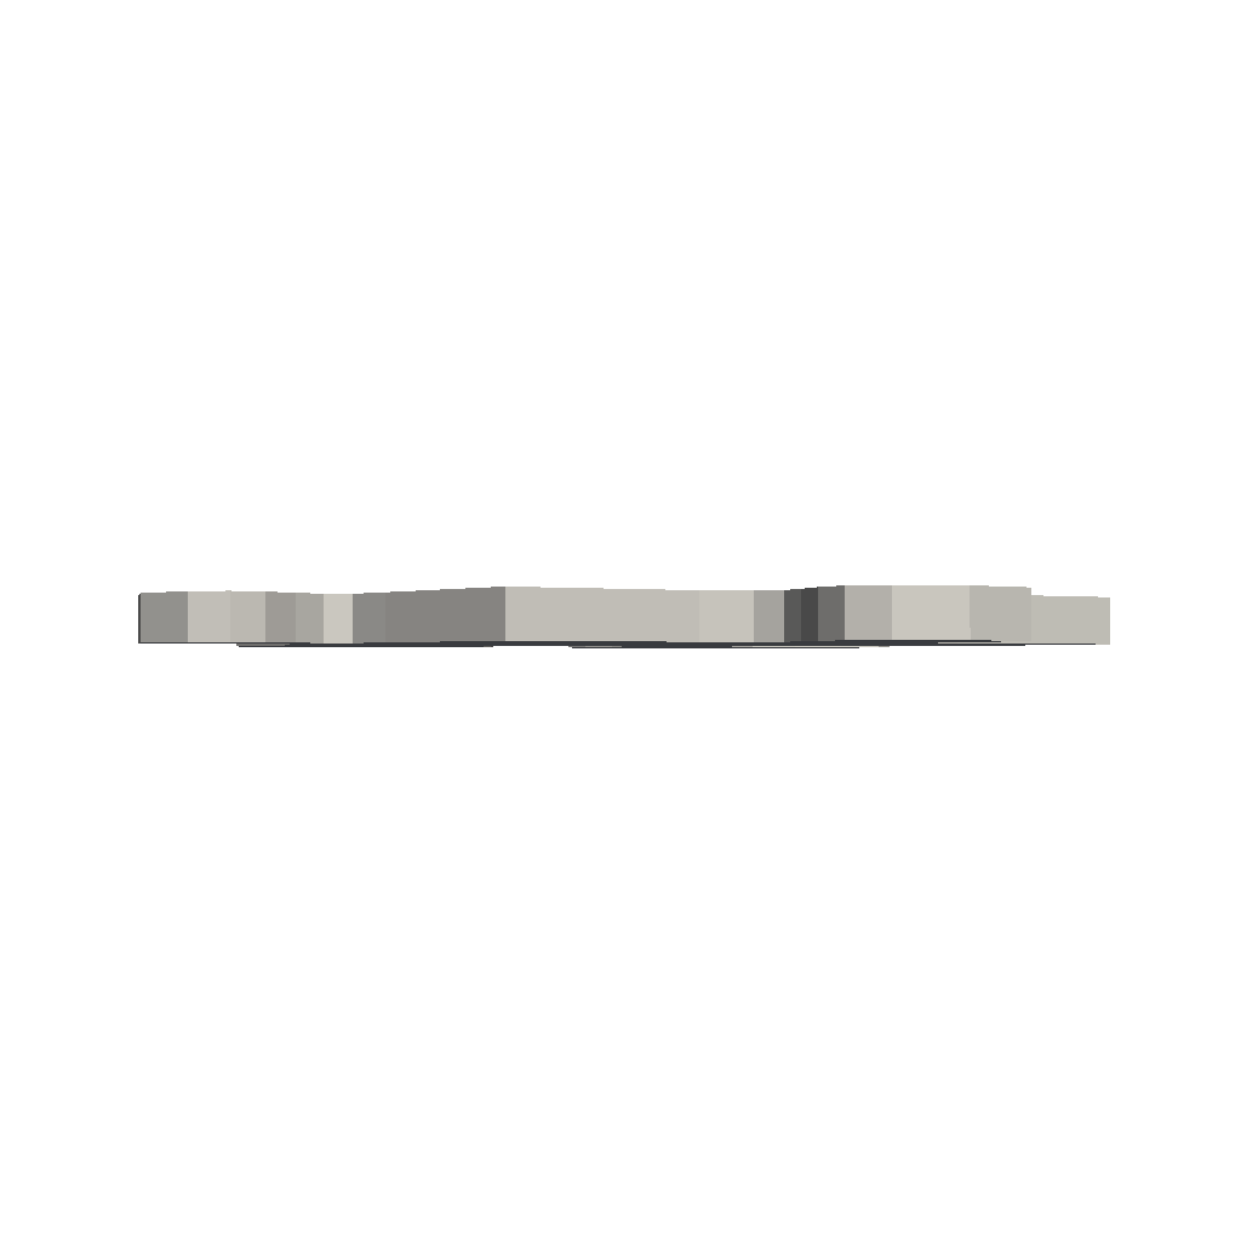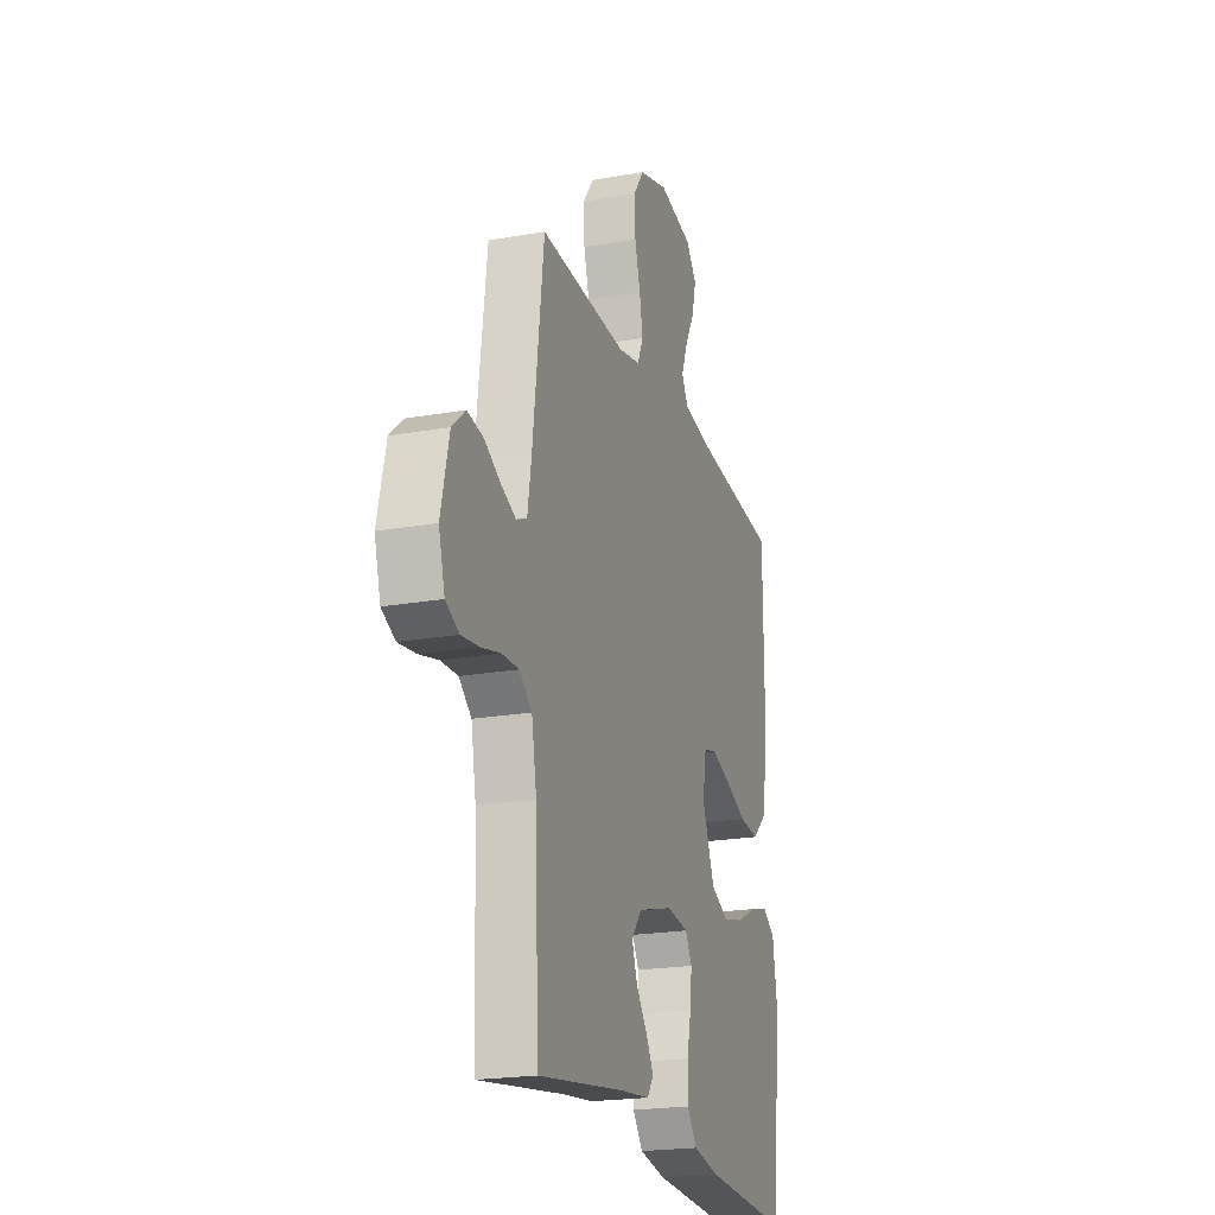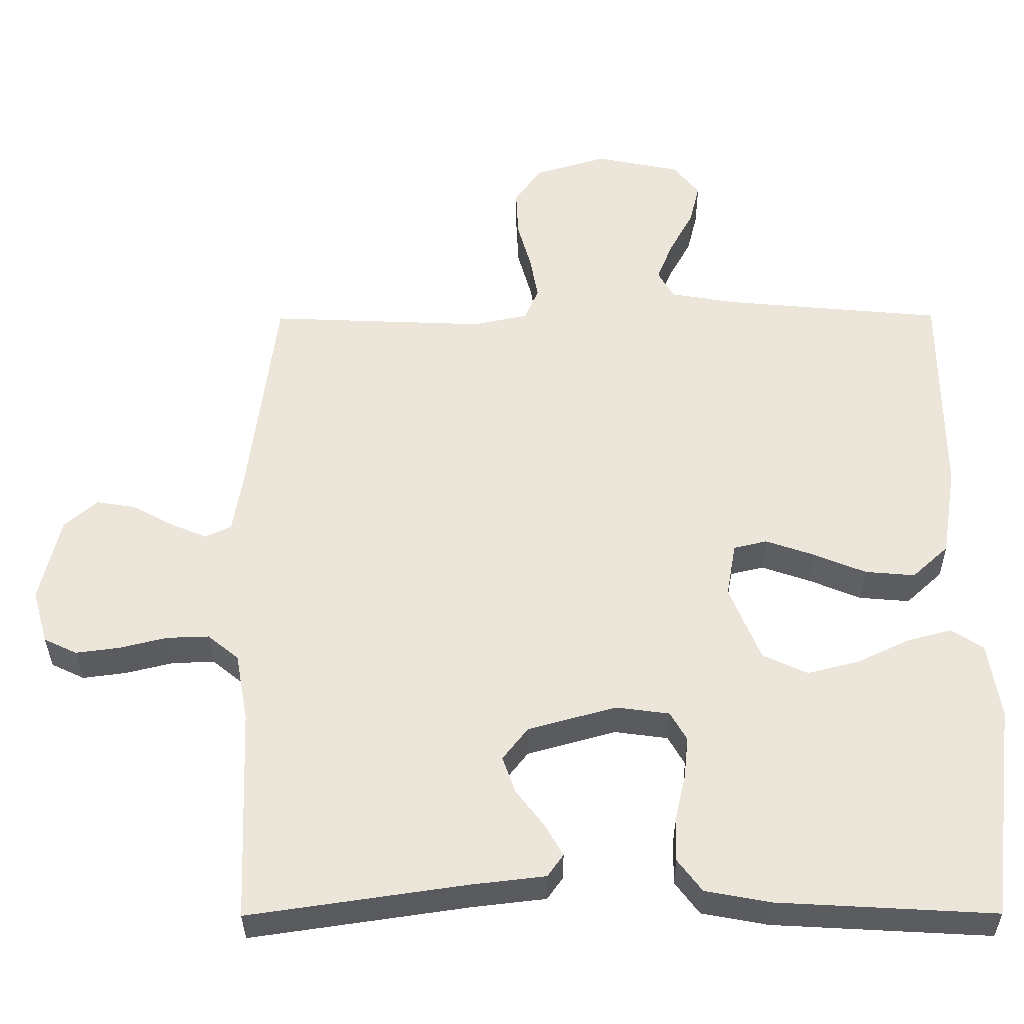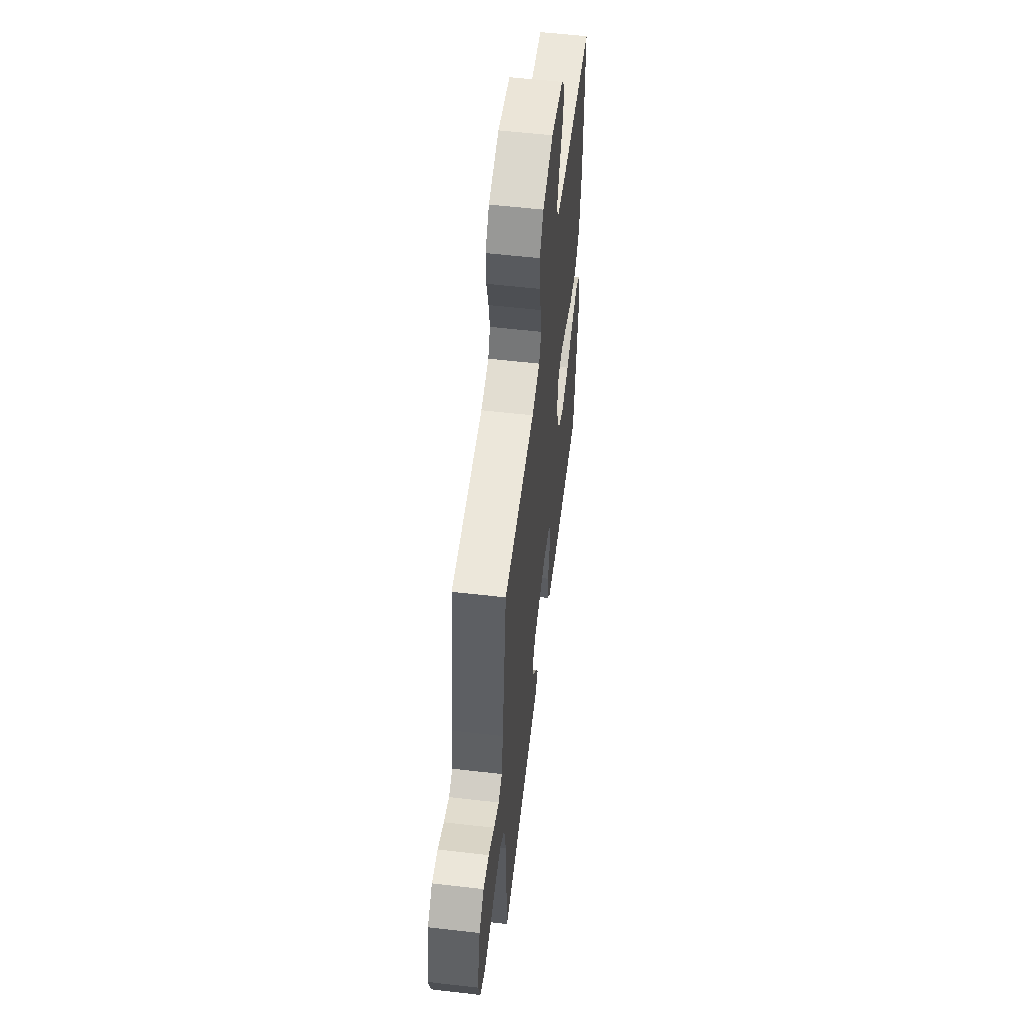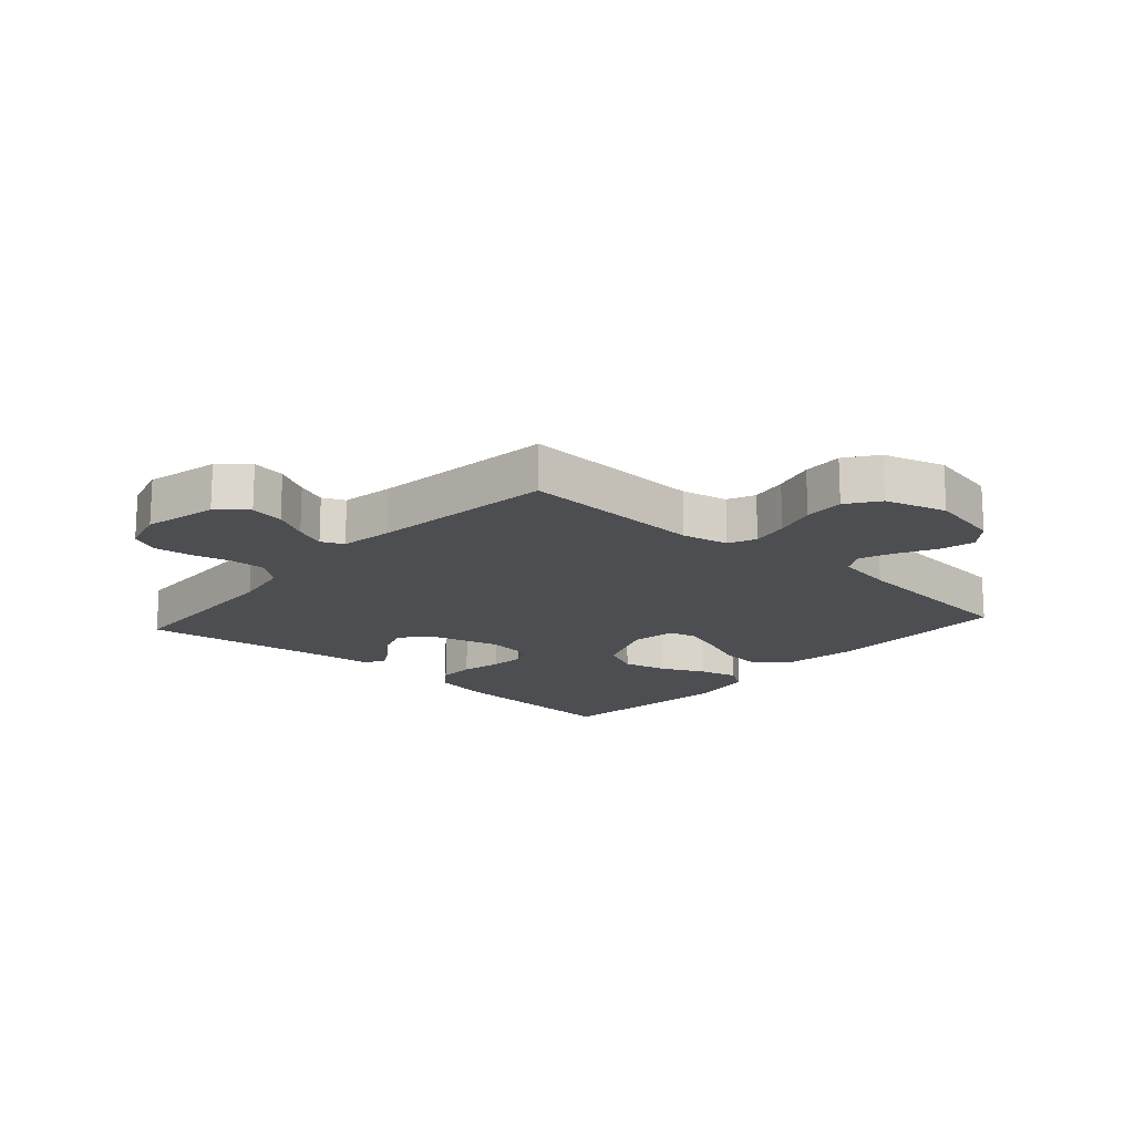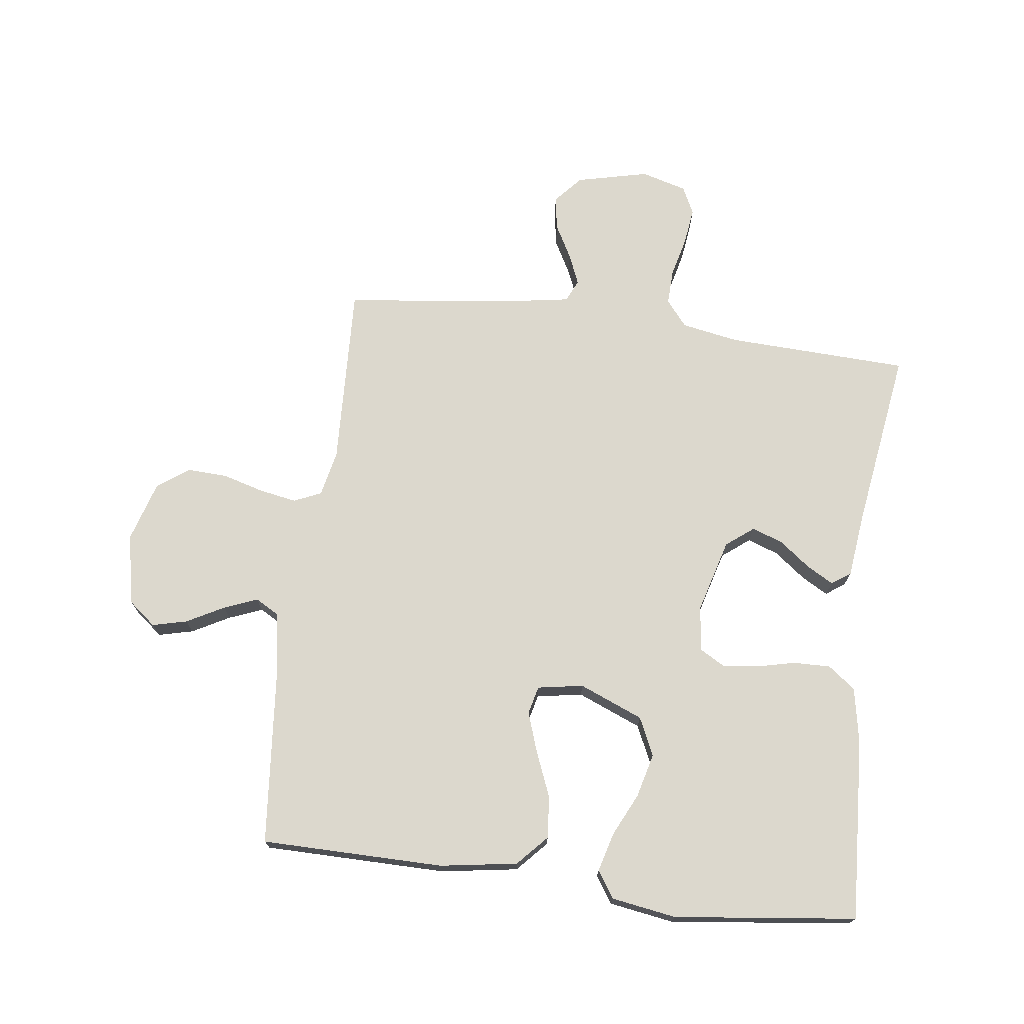
<metadata>
{"format":"obj","ext":"obj","renderer":"f3d","projection":"perspective","resolution":1024,"background":"white","views":[{"elev":-1.1,"azim":-28.8,"up":"+Y"},{"elev":-21.1,"azim":-72.5,"up":"+Z"},{"elev":-34.0,"azim":0.4,"up":"+Z"},{"elev":56.2,"azim":-83.1,"up":"+Z"},{"elev":-16.8,"azim":-41.8,"up":"+Y"},{"elev":72.4,"azim":97.4,"up":"+Y"}]}
</metadata>
<code>
v 0.5 0.07 -0.5
v 0.2 0.07 -0.483
v 0.109 0.07 -0.466
v 0.075 0.07 -0.421
v 0.076 0.07 -0.361
v 0.091 0.07 -0.296
v 0.097 0.07 -0.238
v 0.074 0.07 -0.198
v 0 0.07 -0.188
v -0.122 0.07 -0.222
v -0.157 0.07 -0.267
v -0.139 0.07 -0.318
v -0.1 0.07 -0.369
v -0.075 0.07 -0.413
v -0.097 0.07 -0.444
v -0.2 0.07 -0.456
v -0.5 0.07 -0.5
v -0.512 0.07 -0.2
v -0.529 0.07 -0.106
v -0.572 0.07 -0.071
v -0.631 0.07 -0.073
v -0.696 0.07 -0.089
v -0.757 0.07 -0.097
v -0.803 0.07 -0.075
v -0.824 0.07 0
v -0.796 0.07 0.119
v -0.75 0.07 0.159
v -0.695 0.07 0.15
v -0.638 0.07 0.119
v -0.588 0.07 0.098
v -0.552 0.07 0.115
v -0.538 0.07 0.2
v -0.5 0.07 0.5
v -0.2 0.07 0.487
v -0.124 0.07 0.503
v -0.104 0.07 0.548
v -0.115 0.07 0.609
v -0.134 0.07 0.677
v -0.137 0.07 0.743
v -0.1 0.07 0.795
v 0 0.07 0.825
v 0.117 0.07 0.801
v 0.153 0.07 0.756
v 0.139 0.07 0.699
v 0.106 0.07 0.638
v 0.084 0.07 0.583
v 0.106 0.07 0.544
v 0.2 0.07 0.528
v 0.5 0.07 0.5
v 0.502 0.07 0.2
v 0.482 0.07 0.073
v 0.432 0.07 0.027
v 0.363 0.07 0.033
v 0.29 0.07 0.063
v 0.223 0.07 0.086
v 0.177 0.07 0.075
v 0.164 0.07 0
v 0.207 0.07 -0.105
v 0.269 0.07 -0.134
v 0.341 0.07 -0.116
v 0.412 0.07 -0.082
v 0.475 0.07 -0.065
v 0.519 0.07 -0.094
v 0.536 0.07 -0.2
v 0.5 0 -0.5
v 0.2 0 -0.483
v 0.109 0 -0.466
v 0.075 0 -0.421
v 0.076 0 -0.361
v 0.091 0 -0.296
v 0.097 0 -0.238
v 0.074 0 -0.198
v 0 0 -0.188
v -0.122 0 -0.222
v -0.157 0 -0.267
v -0.139 0 -0.318
v -0.1 0 -0.369
v -0.075 0 -0.413
v -0.097 0 -0.444
v -0.2 0 -0.456
v -0.5 0 -0.5
v -0.512 0 -0.2
v -0.529 0 -0.106
v -0.572 0 -0.071
v -0.631 0 -0.073
v -0.696 0 -0.089
v -0.757 0 -0.097
v -0.803 0 -0.075
v -0.824 0 0
v -0.796 0 0.119
v -0.75 0 0.159
v -0.695 0 0.15
v -0.638 0 0.119
v -0.588 0 0.098
v -0.552 0 0.115
v -0.538 0 0.2
v -0.5 0 0.5
v -0.2 0 0.487
v -0.124 0 0.503
v -0.104 0 0.548
v -0.115 0 0.609
v -0.134 0 0.677
v -0.137 0 0.743
v -0.1 0 0.795
v 0 0 0.825
v 0.117 0 0.801
v 0.153 0 0.756
v 0.139 0 0.699
v 0.106 0 0.638
v 0.084 0 0.583
v 0.106 0 0.544
v 0.2 0 0.528
v 0.5 0 0.5
v 0.502 0 0.2
v 0.482 0 0.073
v 0.432 0 0.027
v 0.363 0 0.033
v 0.29 0 0.063
v 0.223 0 0.086
v 0.177 0 0.075
v 0.164 0 0
v 0.207 0 -0.105
v 0.269 0 -0.134
v 0.341 0 -0.116
v 0.412 0 -0.082
v 0.475 0 -0.065
v 0.519 0 -0.094
v 0.536 0 -0.2
f 4 5 6
f 3 4 6
f 2 3 6
f 1 2 6
f 64 1 6
f 63 64 6
f 62 63 6
f 61 62 6
f 60 61 6
f 59 60 6 7
f 58 59 7 8
f 57 58 8 9
f 56 57 9 10
f 52 53 54
f 51 52 54
f 50 51 54
f 49 50 54
f 48 49 54
f 47 48 54 55
f 46 47 55 56
f 43 44 45
f 42 43 45
f 41 42 45
f 40 41 45
f 39 40 45
f 38 39 45
f 37 38 45
f 36 37 45 46
f 46 56 10
f 36 46 10
f 35 36 10
f 32 33 34
f 35 10 11
f 34 35 11
f 32 34 11
f 31 32 11
f 27 28 29
f 26 27 29
f 25 26 29
f 24 25 29
f 23 24 29
f 22 23 29
f 21 22 29
f 20 21 29 30
f 31 11 12
f 30 31 12
f 20 30 12
f 19 20 12
f 16 17 18
f 16 18 19
f 15 16 19
f 14 15 19
f 13 14 19
f 12 13 19
f 70 69 68
f 70 68 67
f 70 67 66
f 70 66 65
f 70 65 128
f 70 128 127
f 70 127 126
f 70 126 125
f 70 125 124
f 71 70 124 123
f 72 71 123 122
f 73 72 122 121
f 74 73 121 120
f 118 117 116
f 118 116 115
f 118 115 114
f 118 114 113
f 118 113 112
f 119 118 112 111
f 120 119 111 110
f 109 108 107
f 109 107 106
f 109 106 105
f 109 105 104
f 109 104 103
f 109 103 102
f 109 102 101
f 110 109 101 100
f 74 120 110
f 74 110 100
f 74 100 99
f 98 97 96
f 75 74 99
f 75 99 98
f 75 98 96
f 75 96 95
f 93 92 91
f 93 91 90
f 93 90 89
f 93 89 88
f 93 88 87
f 93 87 86
f 93 86 85
f 94 93 85 84
f 76 75 95
f 76 95 94
f 76 94 84
f 76 84 83
f 82 81 80
f 83 82 80
f 83 80 79
f 83 79 78
f 83 78 77
f 83 77 76
f 1 65 66 2
f 2 66 67 3
f 3 67 68 4
f 4 68 69 5
f 5 69 70 6
f 6 70 71 7
f 7 71 72 8
f 8 72 73 9
f 9 73 74 10
f 10 74 75 11
f 11 75 76 12
f 12 76 77 13
f 13 77 78 14
f 14 78 79 15
f 15 79 80 16
f 16 80 81 17
f 17 81 82 18
f 18 82 83 19
f 19 83 84 20
f 20 84 85 21
f 21 85 86 22
f 22 86 87 23
f 23 87 88 24
f 24 88 89 25
f 25 89 90 26
f 26 90 91 27
f 27 91 92 28
f 28 92 93 29
f 29 93 94 30
f 30 94 95 31
f 31 95 96 32
f 32 96 97 33
f 33 97 98 34
f 34 98 99 35
f 35 99 100 36
f 36 100 101 37
f 37 101 102 38
f 38 102 103 39
f 39 103 104 40
f 40 104 105 41
f 41 105 106 42
f 42 106 107 43
f 43 107 108 44
f 44 108 109 45
f 45 109 110 46
f 46 110 111 47
f 47 111 112 48
f 48 112 113 49
f 49 113 114 50
f 50 114 115 51
f 51 115 116 52
f 52 116 117 53
f 53 117 118 54
f 54 118 119 55
f 55 119 120 56
f 56 120 121 57
f 57 121 122 58
f 58 122 123 59
f 59 123 124 60
f 60 124 125 61
f 61 125 126 62
f 62 126 127 63
f 63 127 128 64
f 64 128 65 1

</code>
